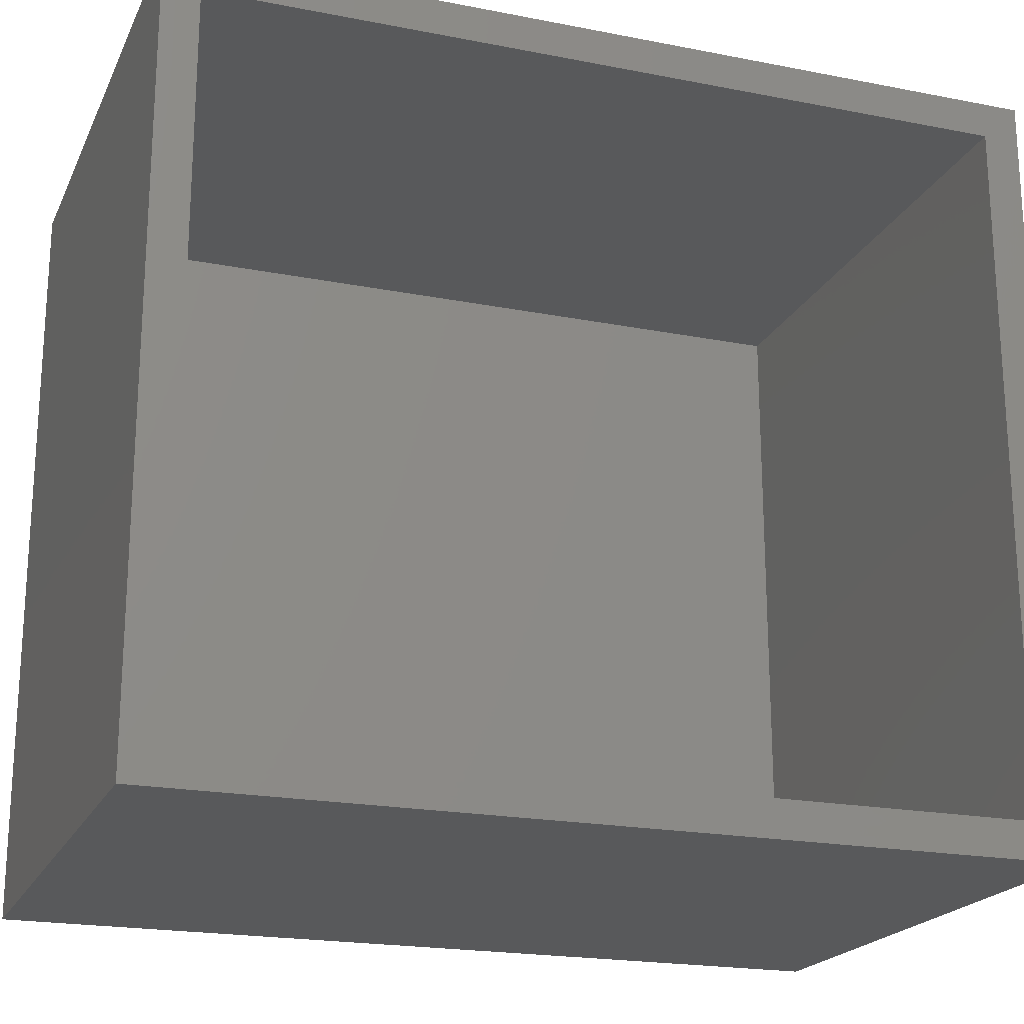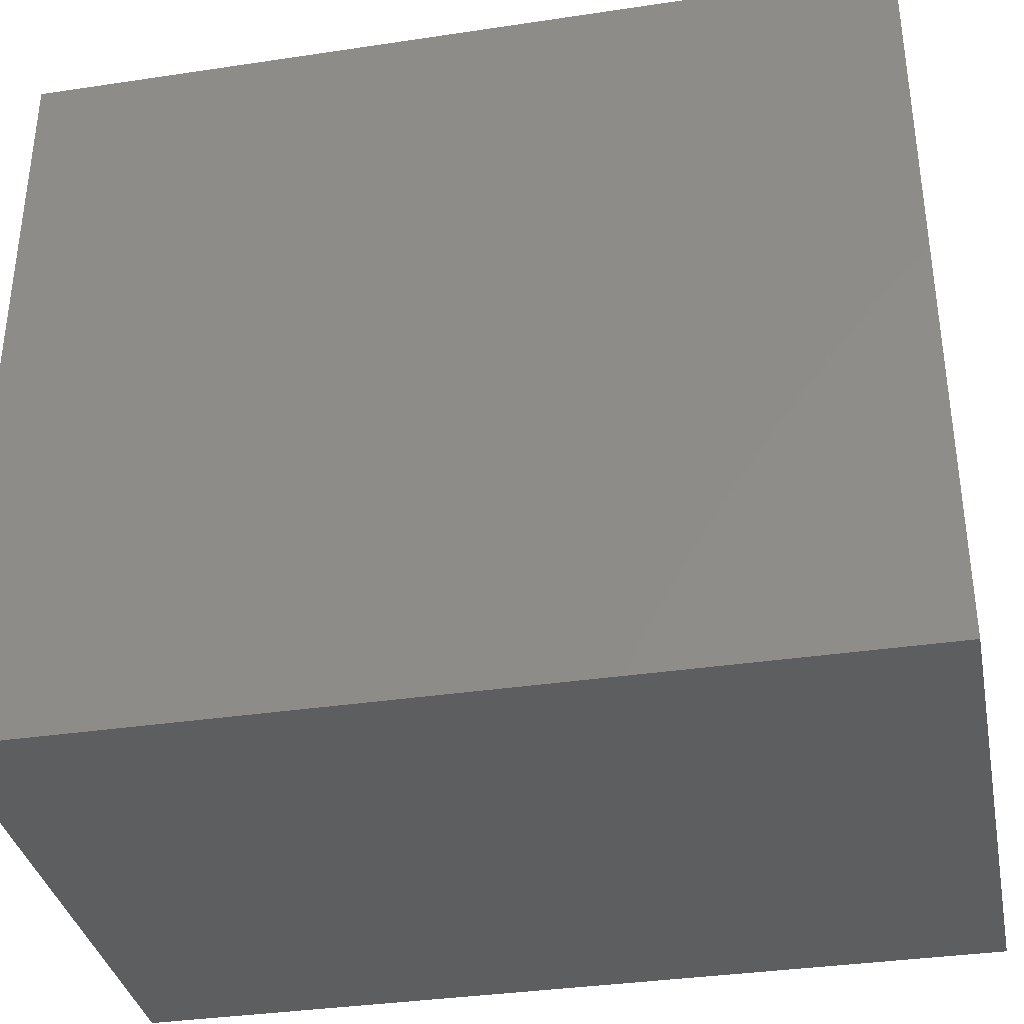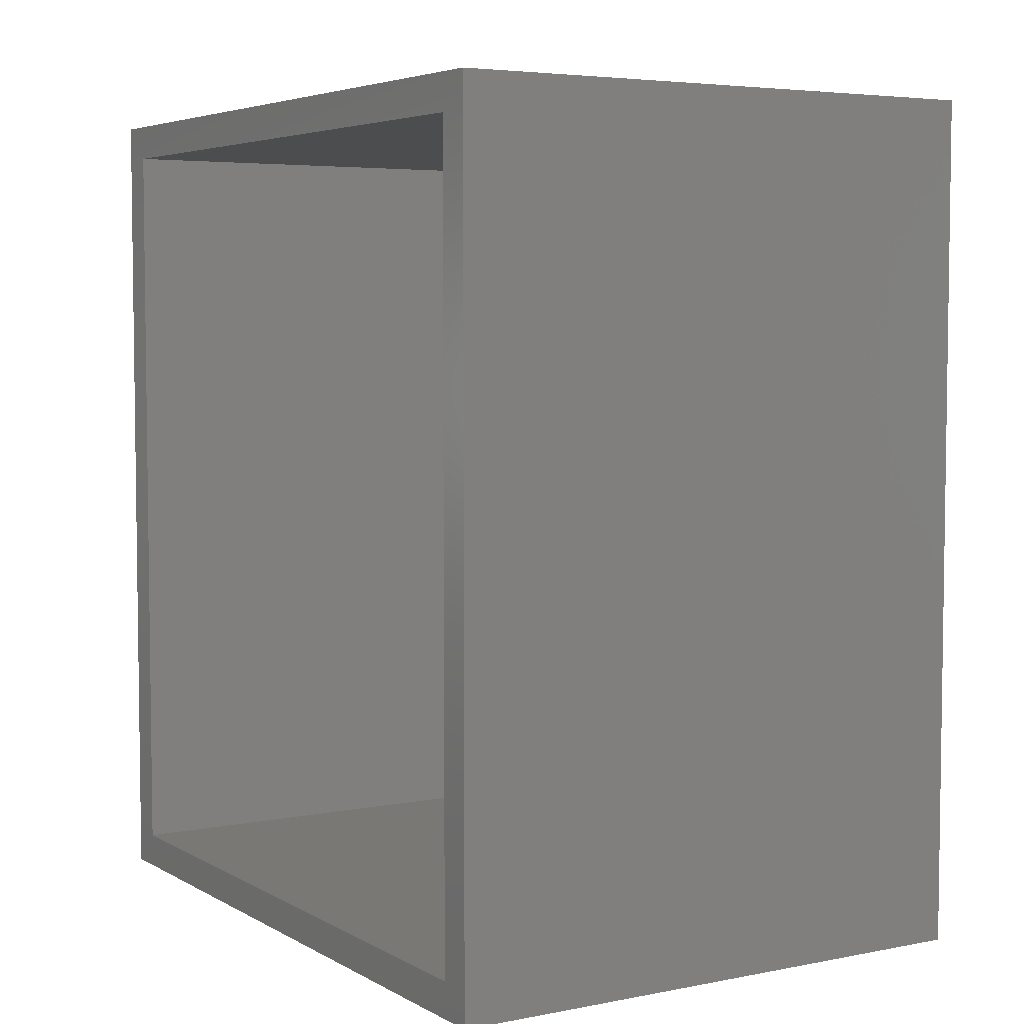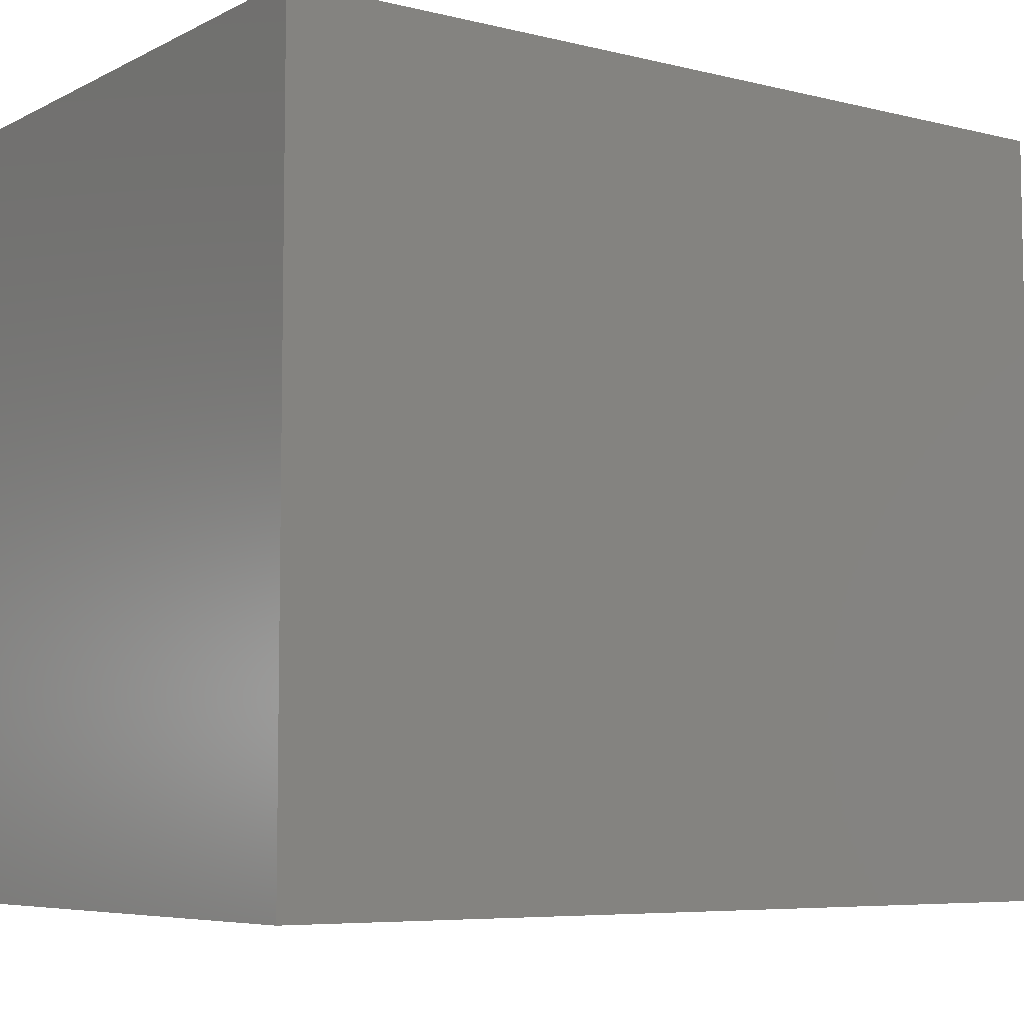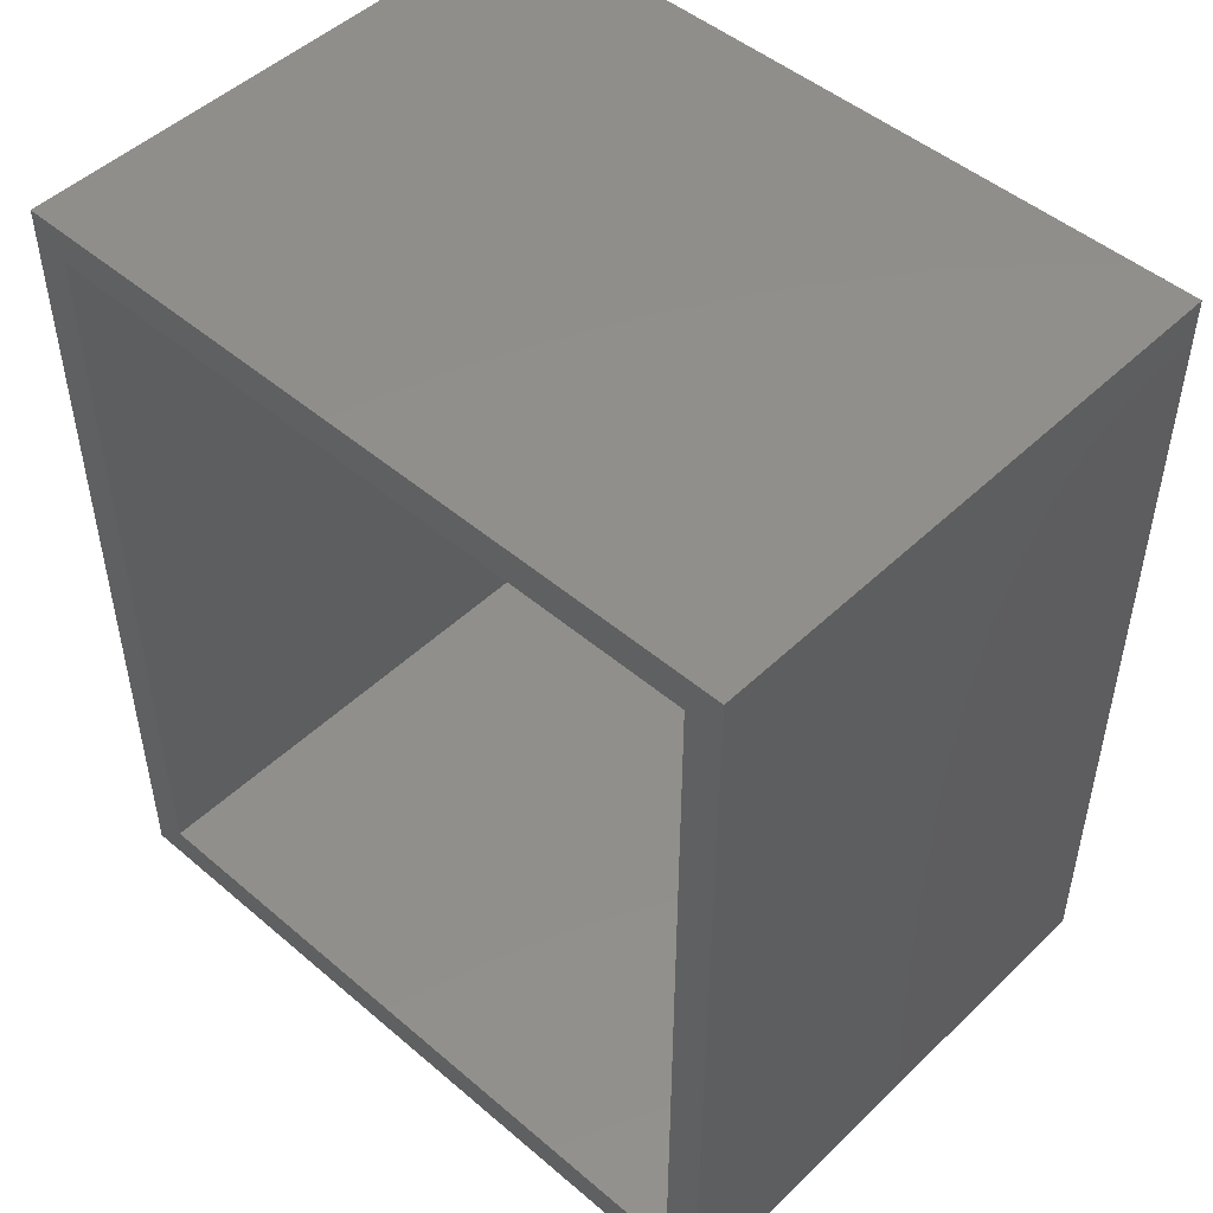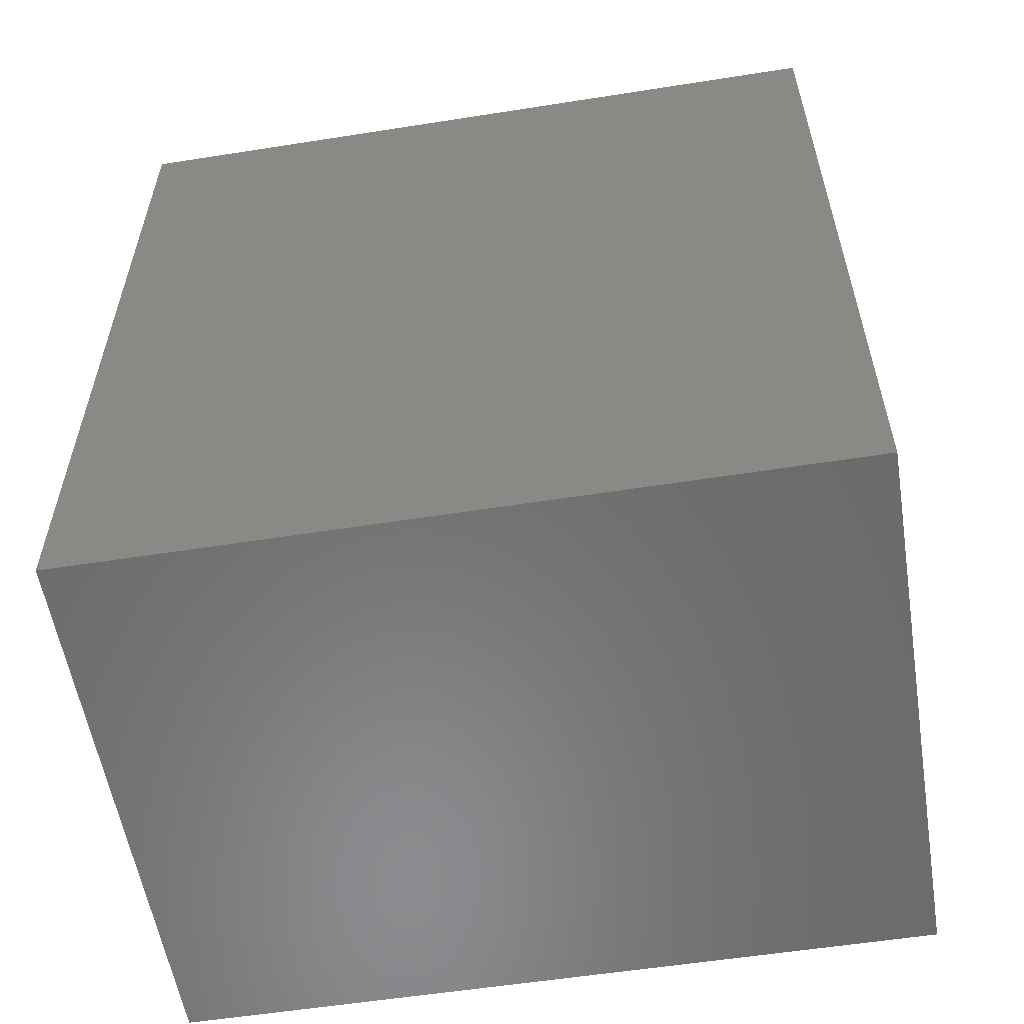
<metadata>
{"format":"stl","ext":"stl","renderer":"f3d","projection":"perspective","resolution":1024,"background":"white","views":[{"elev":-20.5,"azim":-109.6,"up":"+Z"},{"elev":-35.5,"azim":101.2,"up":"+Z"},{"elev":4.9,"azim":-31.6,"up":"+Y"},{"elev":-6.6,"azim":54.4,"up":"+Z"},{"elev":48.7,"azim":-46.6,"up":"+Y"},{"elev":-56.8,"azim":99.3,"up":"+Y"}]}
</metadata>
<code>
# stl→obj: 16 verts, 28 faces
v -0.25 0 -0.2031
v -0.25 -0.03125 -0.1719
v -0.25 3.686e-17 0.4609
v -0.25 -0.03125 0.4297
v -0.25 -0.75 0.4609
v -0.25 -0.7188 0.4297
v -0.25 -0.75 -0.2031
v -0.25 -0.7188 -0.1719
v 0.215 -0.03125 -0.1719
v 0.215 -0.7188 -0.1719
v 0.215 -0.03125 0.4297
v 0.215 -0.7188 0.4297
v 0.2463 -0.75 -0.2031
v 0.2463 -0.75 0.4609
v 0.2463 2.755e-17 -0.2031
v 0.2463 6.441e-17 0.4609
f 1 2 3
f 3 2 4
f 3 4 5
f 5 4 6
f 5 6 7
f 7 6 8
f 7 8 1
f 1 8 2
f 2 8 9
f 9 8 10
f 11 12 4
f 4 12 6
f 2 9 4
f 4 9 11
f 8 6 10
f 10 6 12
f 9 10 11
f 11 10 12
f 7 13 5
f 5 13 14
f 1 3 15
f 15 3 16
f 16 3 14
f 14 3 5
f 15 16 13
f 13 16 14
f 1 15 7
f 7 15 13

</code>
